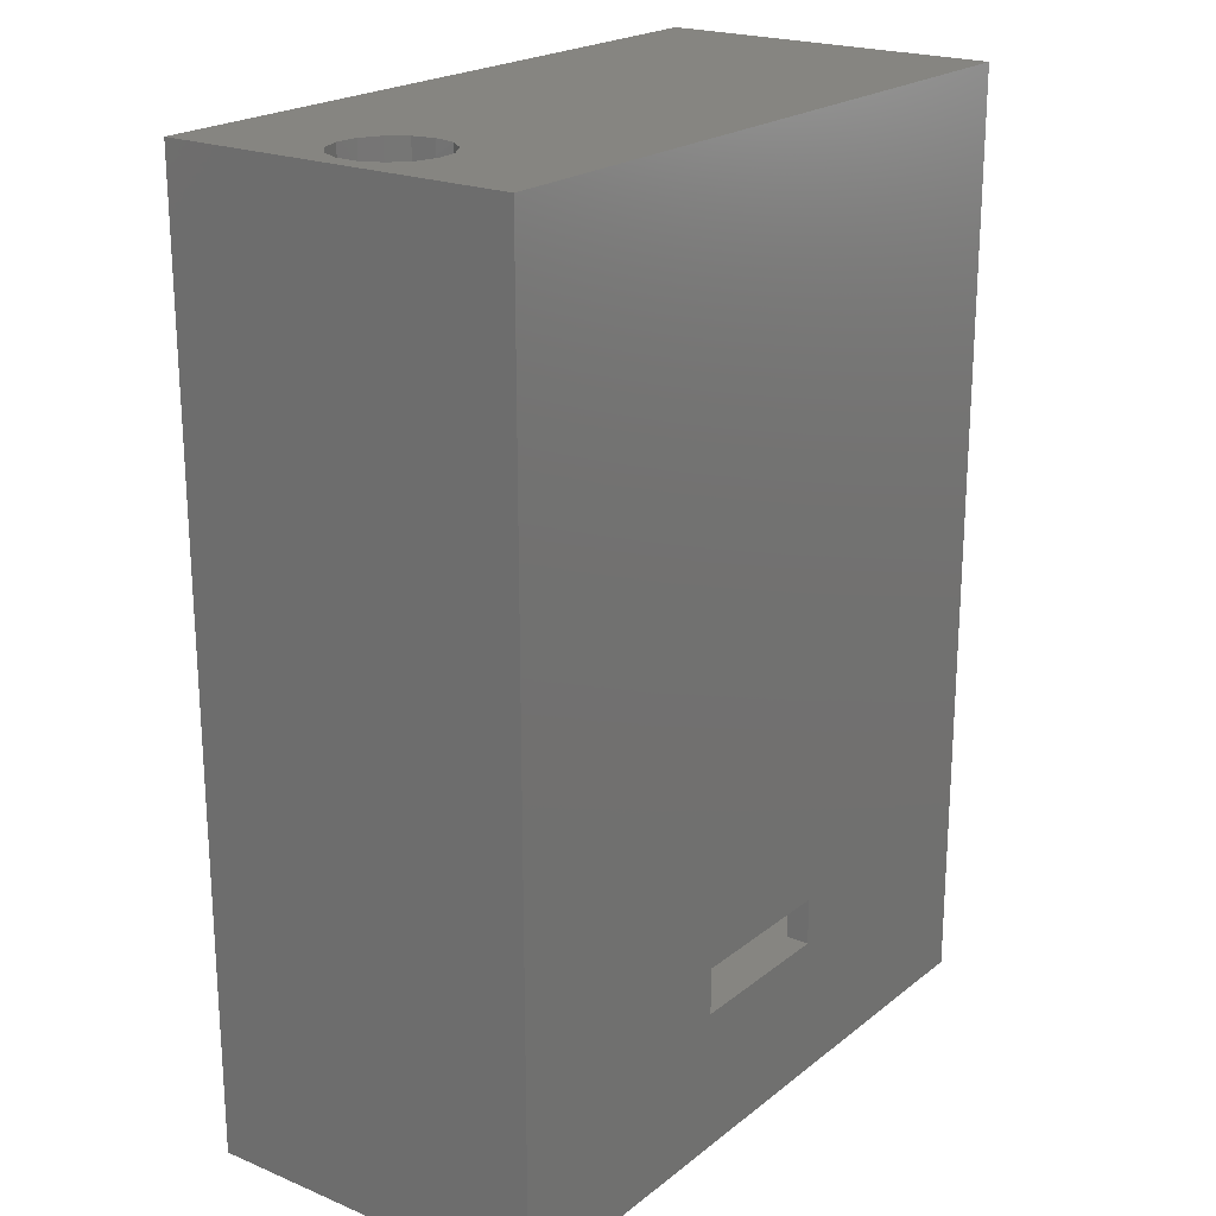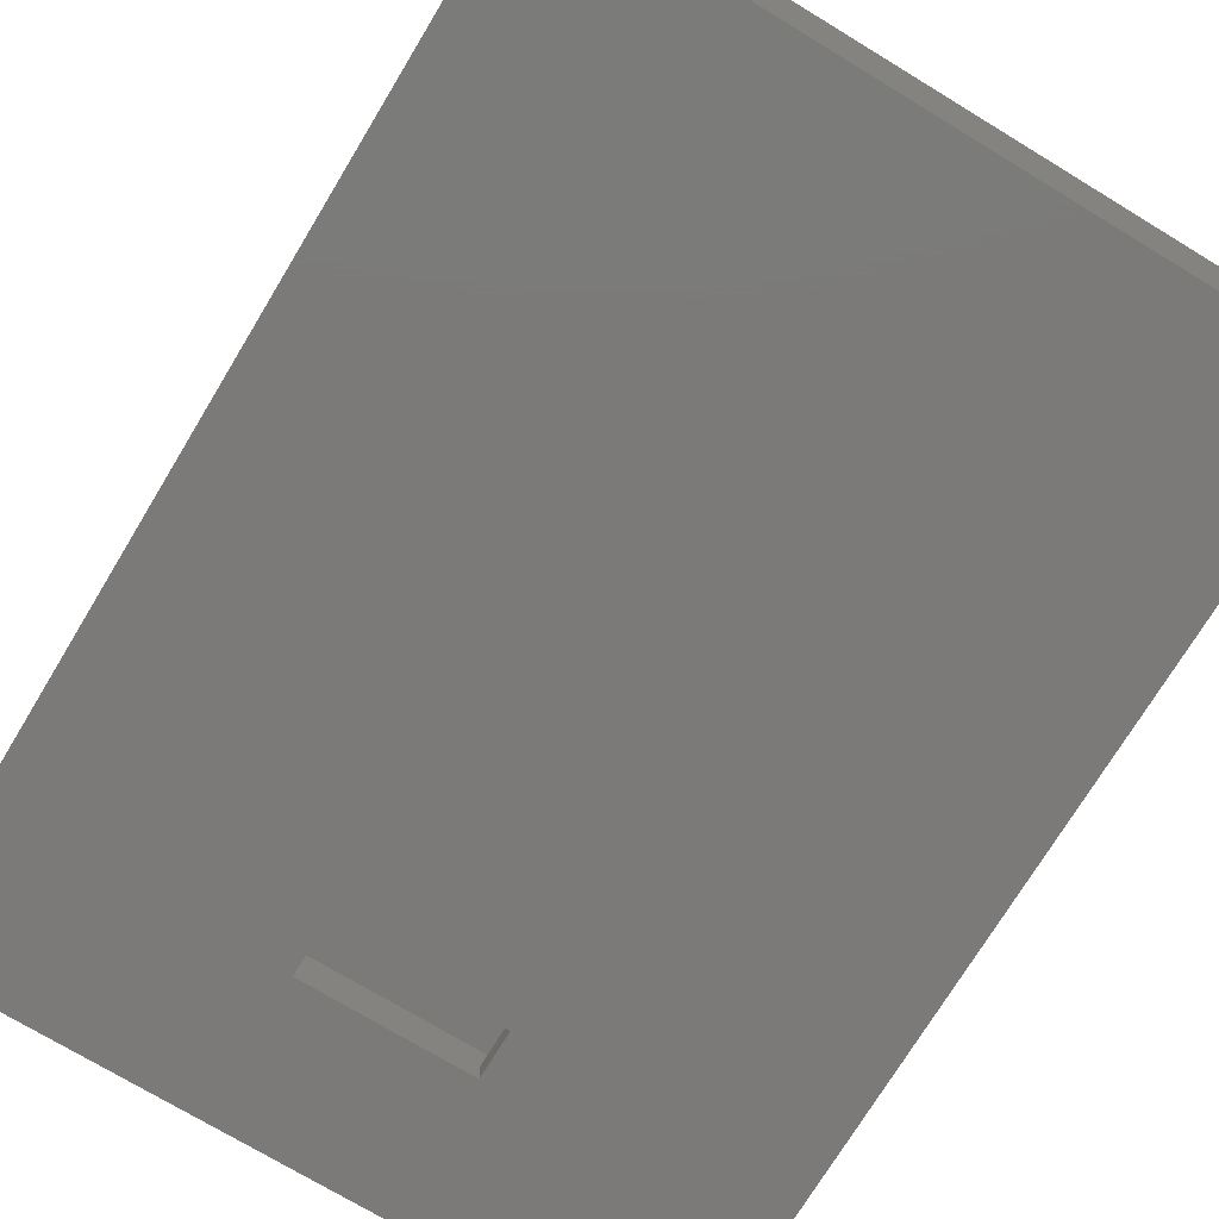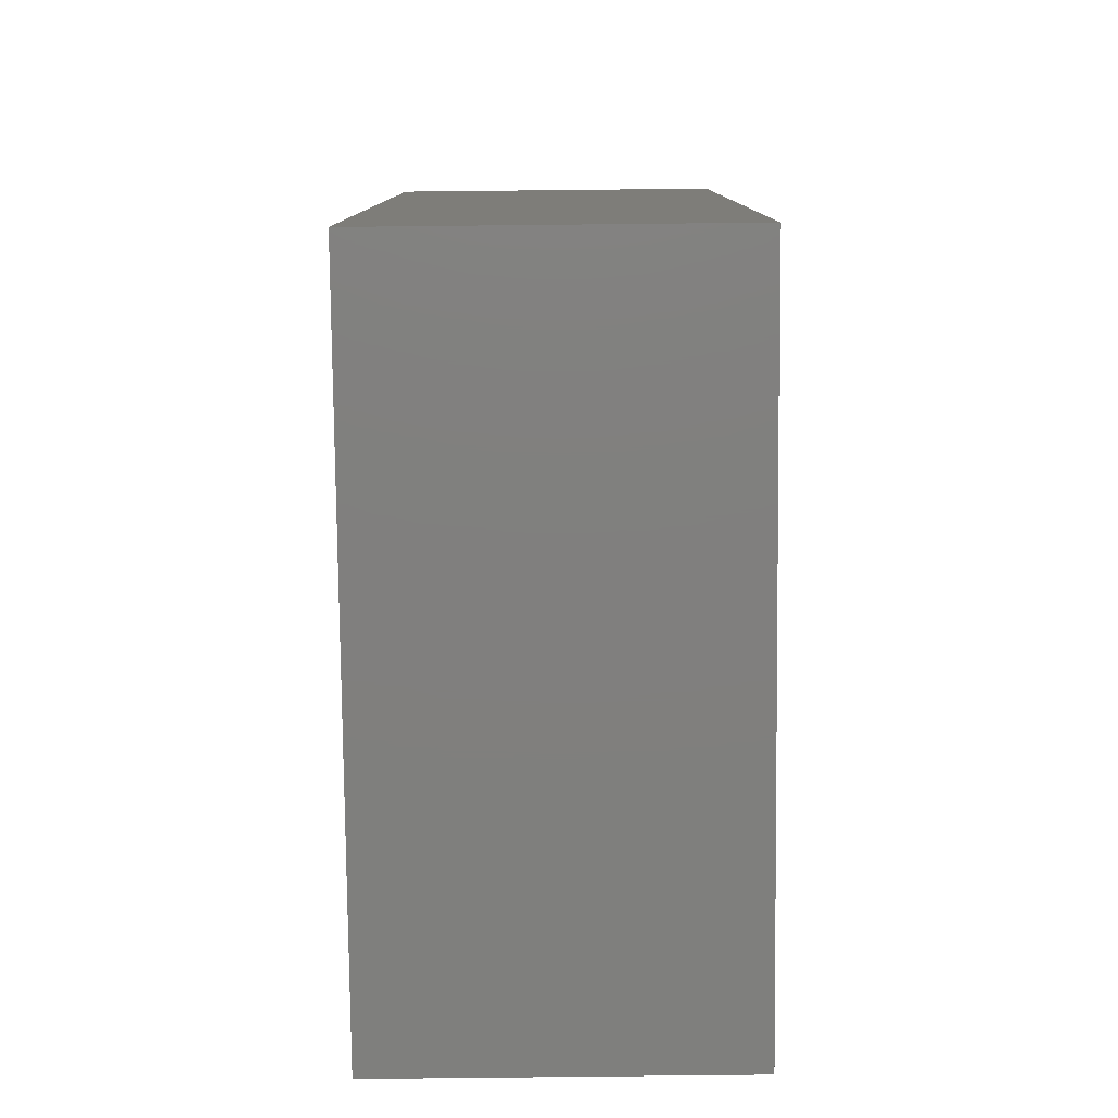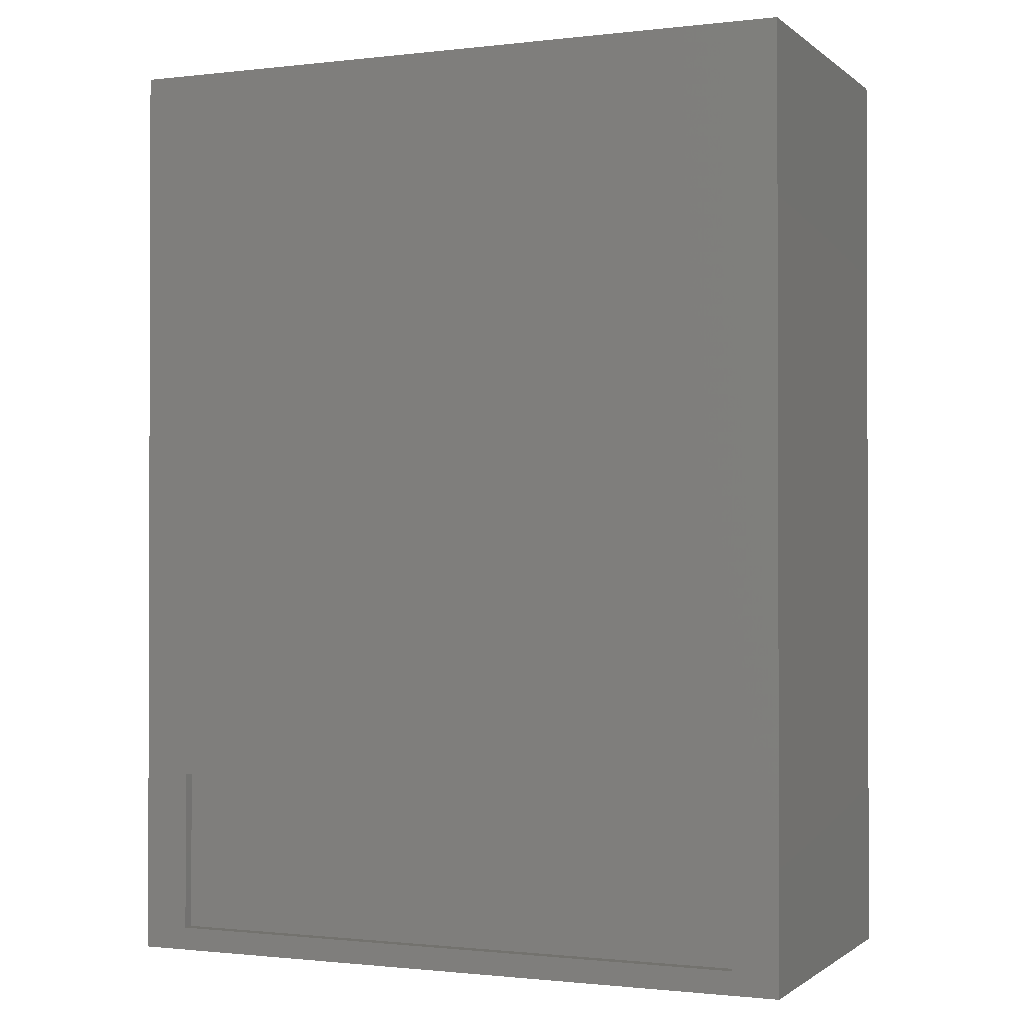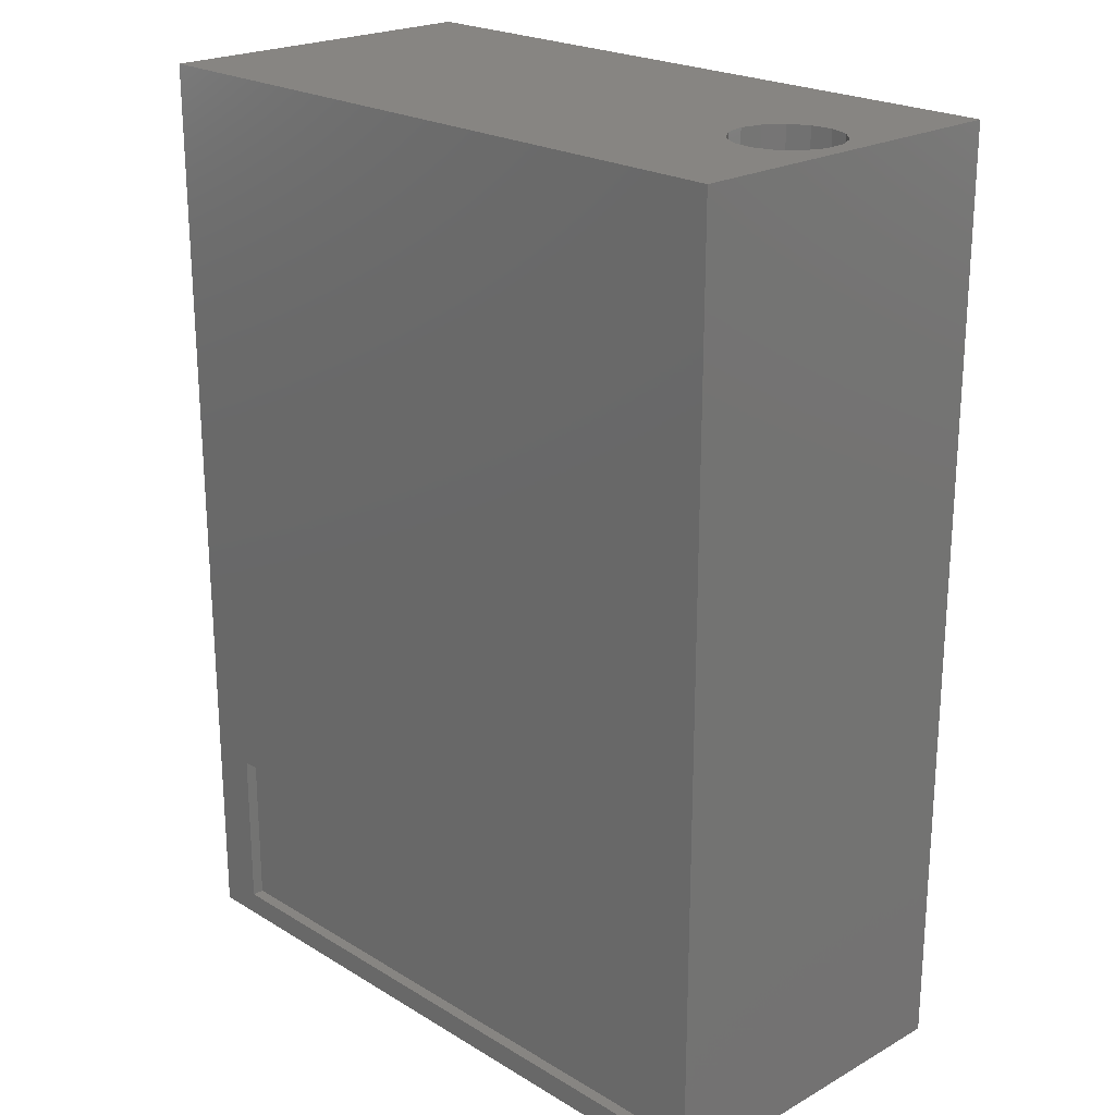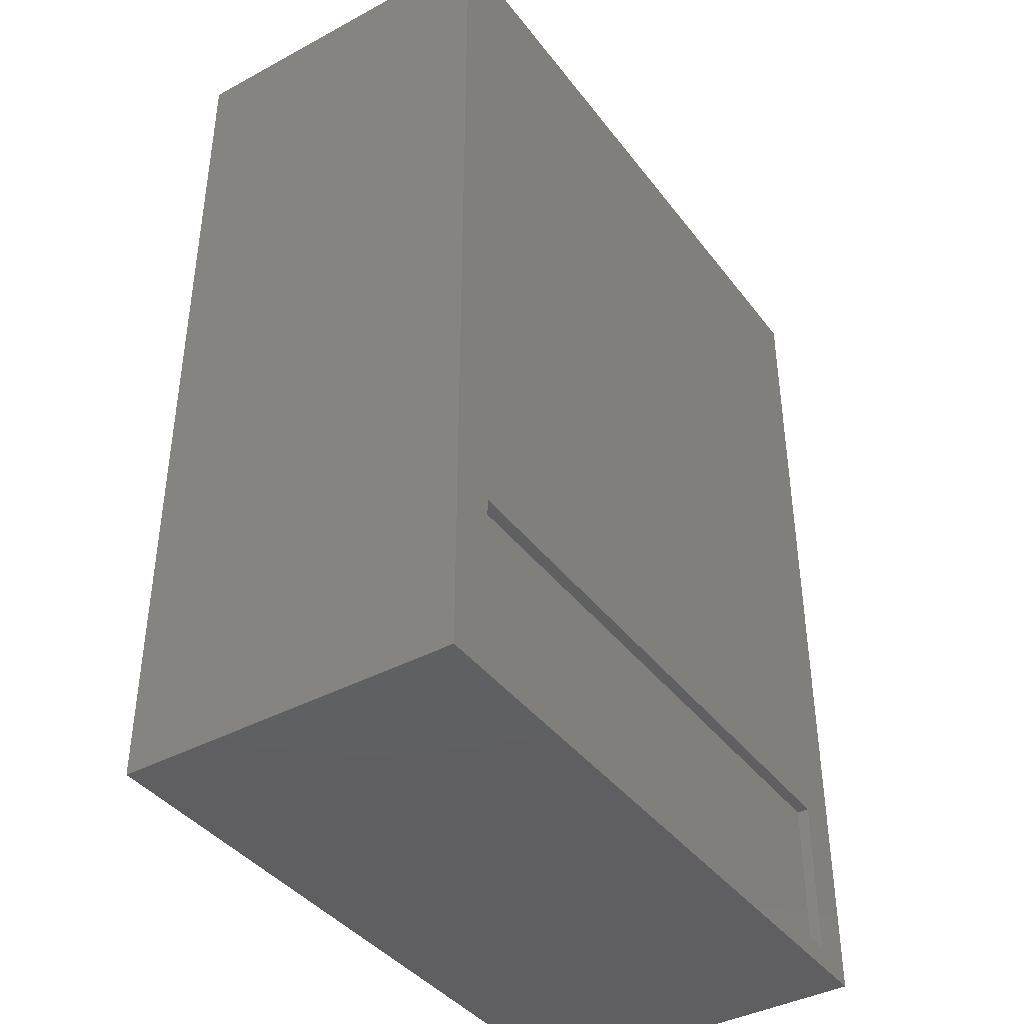
<metadata>
{"format":"stl","ext":"stl","renderer":"f3d","projection":"perspective","resolution":1024,"background":"white","views":[{"elev":21.3,"azim":-53.6,"up":"+Z"},{"elev":-73.6,"azim":-31.2,"up":"+Y"},{"elev":-79.5,"azim":90.6,"up":"+Z"},{"elev":-1.0,"azim":-156.8,"up":"+Z"},{"elev":22.3,"azim":-133.9,"up":"+Z"},{"elev":-40.1,"azim":123.5,"up":"+Z"}]}
</metadata>
<code>
# stl→obj: 127 verts, 254 faces
v 39.42 0 43.58
v 39.42 0 40.42
v 40.22 0 40.68
v 21.5 0 40
v 39.42 0 39.58
v 20.46 0 38.57
v 37 0 16
v 39.42 0 63.58
v 39.42 0 60.42
v 40.22 0 60.68
v 34 0 60
v 33.54 0 61.86
v 39.42 0 59.58
v 33.54 0 58.14
v 39.42 0 56.42
v 30.48 0 63.97
v 60 0 80
v 0 0 80
v 40.22 0 64.68
v 39.42 0 64.42
v 28.58 0 63.74
v 27.01 0 62.65
v 26.12 0 60.96
v 26.12 0 59.04
v 18.79 0 40.88
v 32.27 0 56.71
v 39.42 0 52.42
v 39.42 0 55.58
v 40.22 0 55.32
v 20.46 0 41.43
v 30.48 0 56.03
v 28.58 0 56.26
v 40.22 0 52.68
v 39.42 0 51.58
v 40.71 0 48
v 40.71 0 52
v 40.22 0 48.68
v 40.22 0 51.32
v 39.42 0 48.42
v 27.01 0 57.35
v 39.42 0 47.58
v 40.22 0 44.68
v 40.22 0 47.32
v 39.42 0 44.42
v 18.79 0 39.12
v 23 0 16
v 0 0 0
v 23 0 12
v 37 0 12
v 40.71 0 64
v 40.71 0 60
v 40.22 0 63.32
v 50 0 52.5
v 40.71 0 56
v 40.22 0 59.32
v 40.22 0 56.68
v 51.77 0 51.77
v 52.5 0 50
v 40.71 0 44
v 48.23 0 48.23
v 50 0 47.5
v 40.71 0 40
v 40.22 0 43.32
v 51.77 0 48.23
v 40.22 0 39.32
v 60 0 0
v 32.27 0 63.29
v 48.23 0 51.77
v 47.5 0 50
v 60 30 0
v 60 30 80
v 10.5 15 80
v 10.11 16.83 80
v 9.011 18.34 80
v 0 30 80
v 7.391 19.28 80
v 1.598 15.94 80
v 1.598 14.06 80
v 2.359 17.64 80
v 3.75 18.9 80
v 5.53 19.48 80
v 10.11 13.17 80
v 9.011 11.66 80
v 7.391 10.72 80
v 5.53 10.52 80
v 3.75 11.1 80
v 2.359 12.36 80
v 0 30 0
v 56 30 16
v 56 30 2
v 4 30 2
v 4 30 16
v 58 2 2
v 58 28 78
v 58 28 2
v 58 2 78
v 10.5 15 78
v 10.11 13.17 78
v 9.011 11.66 78
v 2 2 78
v 7.391 10.72 78
v 5.53 10.52 78
v 3.75 11.1 78
v 2.359 12.36 78
v 2 13.16 78
v 10.11 16.83 78
v 9.011 18.34 78
v 2 28 78
v 7.391 19.28 78
v 5.53 19.48 78
v 3.75 18.9 78
v 2.359 17.64 78
v 2 16.84 78
v 2 28 2
v 2 2 2
v 2 13.16 77.5
v 2 16.84 77.5
v 37 2 16
v 37 2 12
v 23 2 12
v 23 2 16
v 56 29 2
v 56 29 16
v 4 29 16
v 4 29 2
v 1.598 15.94 77.5
v 1.598 14.06 77.5
f 1 2 3
f 1 4 2
f 4 5 2
f 6 5 4
f 7 5 6
f 8 9 10
f 11 9 12
f 11 13 9
f 14 13 11
f 13 14 15
f 16 17 18
f 17 16 19
f 19 16 20
f 18 21 16
f 18 22 21
f 18 23 22
f 18 24 23
f 25 24 18
f 26 27 28
f 28 27 29
f 30 31 32
f 29 27 33
f 31 34 27
f 35 36 37
f 34 37 38
f 31 39 34
f 34 39 37
f 30 32 40
f 31 41 39
f 41 42 43
f 4 31 30
f 24 25 40
f 41 44 42
f 31 4 41
f 44 4 1
f 41 4 44
f 40 25 30
f 18 45 25
f 45 46 6
f 47 45 18
f 45 47 46
f 48 47 49
f 46 47 48
f 50 17 19
f 51 50 52
f 9 8 12
f 8 10 52
f 51 52 10
f 50 51 53
f 54 51 55
f 28 14 26
f 13 15 55
f 54 55 56
f 51 54 53
f 36 54 29
f 36 29 33
f 50 53 17
f 57 17 53
f 58 17 57
f 35 59 60
f 60 59 61
f 62 59 63
f 59 62 61
f 1 3 63
f 62 63 3
f 61 62 64
f 65 64 62
f 7 6 46
f 5 7 65
f 66 65 7
f 66 7 49
f 65 66 64
f 58 66 17
f 64 66 58
f 66 49 47
f 67 20 16
f 12 20 67
f 20 12 8
f 54 36 68
f 54 68 53
f 37 36 38
f 36 69 68
f 55 15 56
f 27 26 31
f 14 28 15
f 36 35 69
f 69 35 60
f 42 35 43
f 59 35 42
f 21 67 16
f 22 67 21
f 22 12 67
f 23 12 22
f 23 11 12
f 24 11 23
f 24 14 11
f 40 14 24
f 40 26 14
f 32 26 40
f 26 32 31
f 25 4 30
f 45 4 25
f 4 45 6
f 15 54 56
f 28 54 15
f 54 28 29
f 2 62 3
f 5 62 2
f 62 5 65
f 39 35 37
f 41 35 39
f 35 41 43
f 9 51 10
f 13 51 9
f 51 13 55
f 20 50 19
f 8 50 20
f 50 8 52
f 44 59 42
f 1 59 44
f 59 1 63
f 27 36 33
f 34 36 27
f 36 34 38
f 68 57 53
f 69 57 68
f 69 58 57
f 60 58 69
f 60 64 58
f 64 60 61
f 17 70 71
f 70 17 66
f 71 72 17
f 71 73 72
f 71 74 73
f 75 74 71
f 74 75 76
f 77 75 78
f 79 75 77
f 80 75 79
f 81 75 80
f 76 75 81
f 82 17 72
f 83 17 82
f 18 83 84
f 18 84 85
f 83 18 17
f 86 18 85
f 87 18 86
f 78 18 87
f 18 78 75
f 47 70 66
f 70 47 88
f 47 75 88
f 75 47 18
f 71 89 75
f 70 89 71
f 90 70 91
f 89 70 90
f 92 75 89
f 88 92 91
f 92 88 75
f 88 91 70
f 93 94 95
f 94 93 96
f 96 97 94
f 96 98 97
f 96 99 98
f 100 99 96
f 99 100 101
f 101 100 102
f 100 103 102
f 100 104 103
f 104 100 105
f 106 94 97
f 107 94 106
f 108 107 109
f 108 109 110
f 107 108 94
f 111 108 110
f 112 108 111
f 108 112 113
f 114 93 95
f 93 114 115
f 105 100 116
f 117 108 113
f 108 117 114
f 116 114 117
f 115 116 100
f 116 115 114
f 114 94 108
f 94 114 95
f 96 118 100
f 93 118 96
f 119 93 120
f 118 93 119
f 121 100 118
f 115 121 120
f 121 115 100
f 115 120 93
f 122 89 90
f 89 122 123
f 124 89 123
f 89 124 92
f 91 122 90
f 122 91 125
f 124 91 92
f 91 124 125
f 122 124 123
f 124 122 125
f 78 126 77
f 126 78 127
f 78 105 127
f 87 105 78
f 105 87 104
f 127 105 116
f 106 74 107
f 74 106 73
f 97 73 106
f 73 97 72
f 79 113 112
f 77 113 79
f 126 113 77
f 113 126 117
f 126 116 117
f 116 126 127
f 103 87 86
f 87 103 104
f 101 85 84
f 85 101 102
f 109 74 76
f 74 109 107
f 99 84 83
f 84 99 101
f 102 86 85
f 86 102 103
f 98 72 97
f 72 98 82
f 99 82 98
f 82 99 83
f 112 80 79
f 80 112 111
f 111 81 80
f 81 111 110
f 110 76 81
f 76 110 109
f 49 118 119
f 118 49 7
f 46 118 7
f 118 46 121
f 120 49 119
f 49 120 48
f 46 120 121
f 120 46 48

</code>
